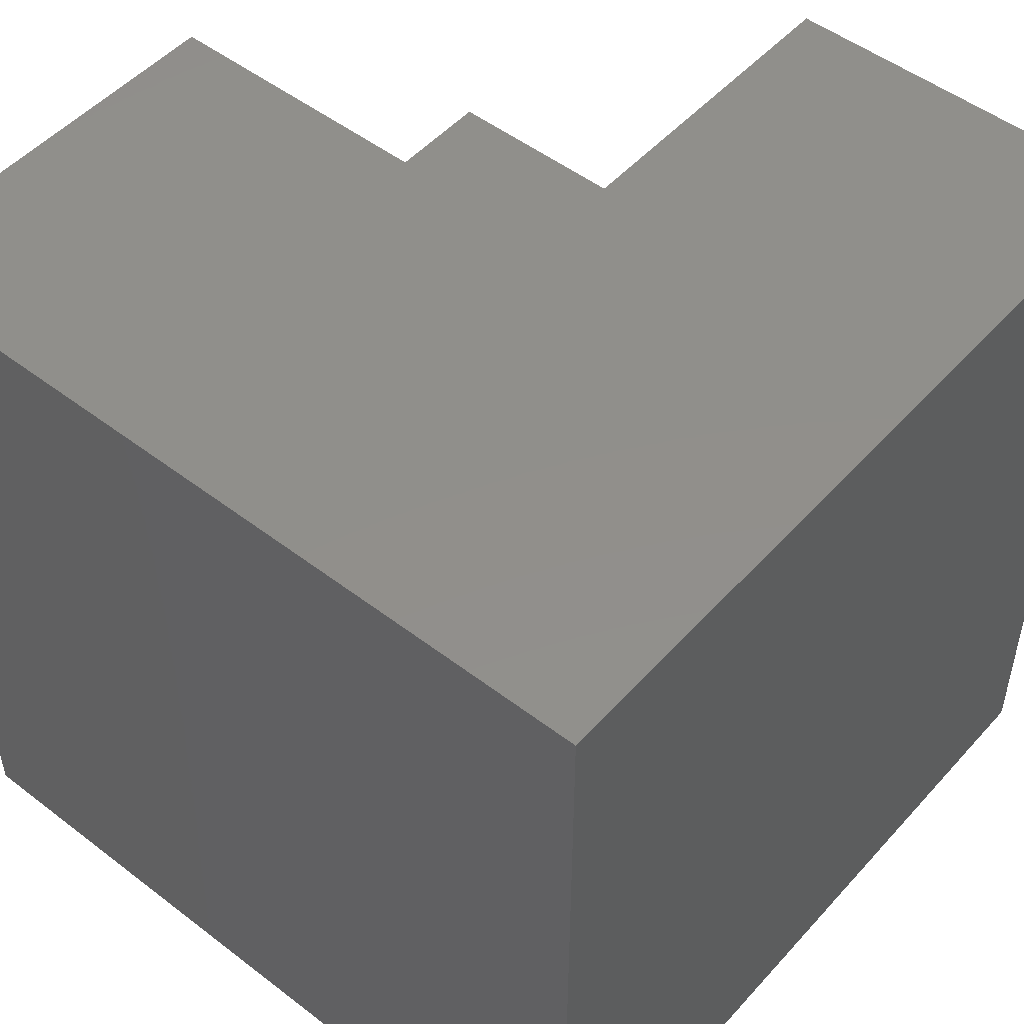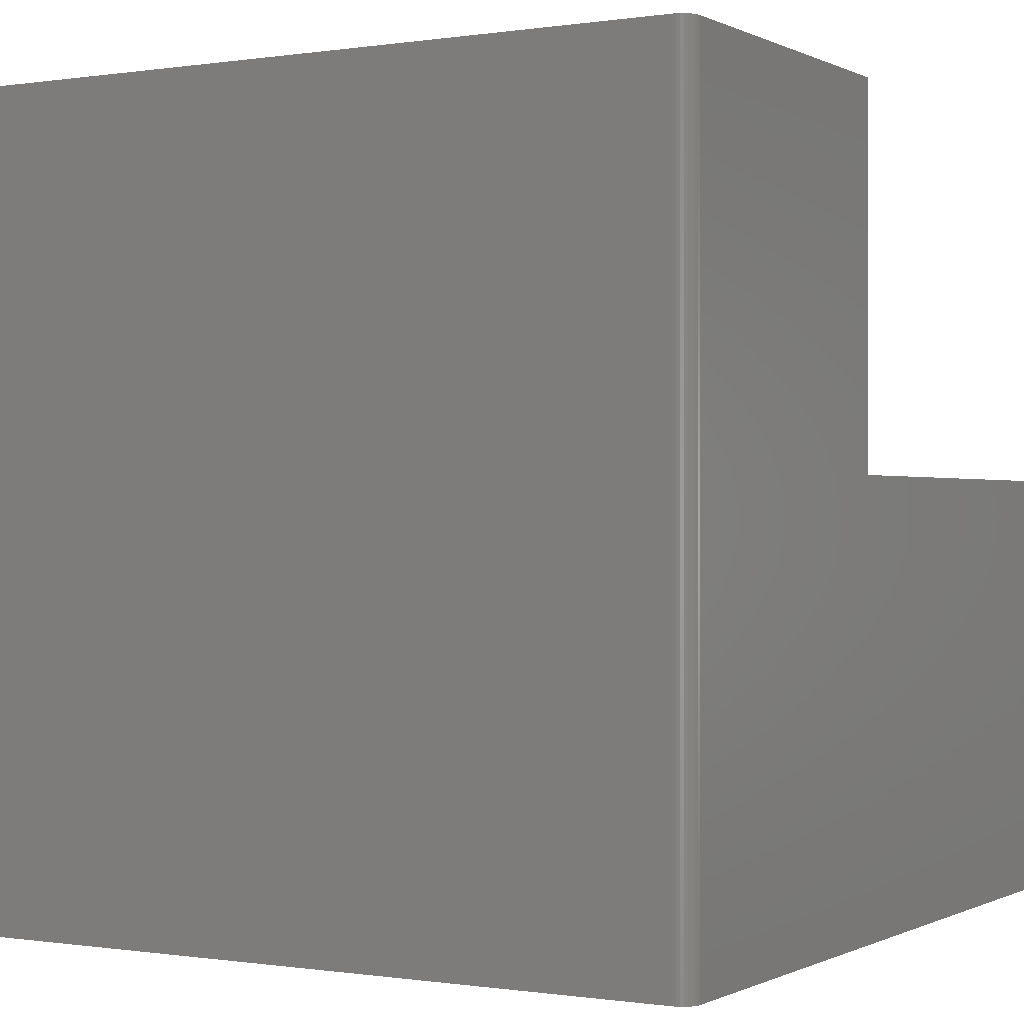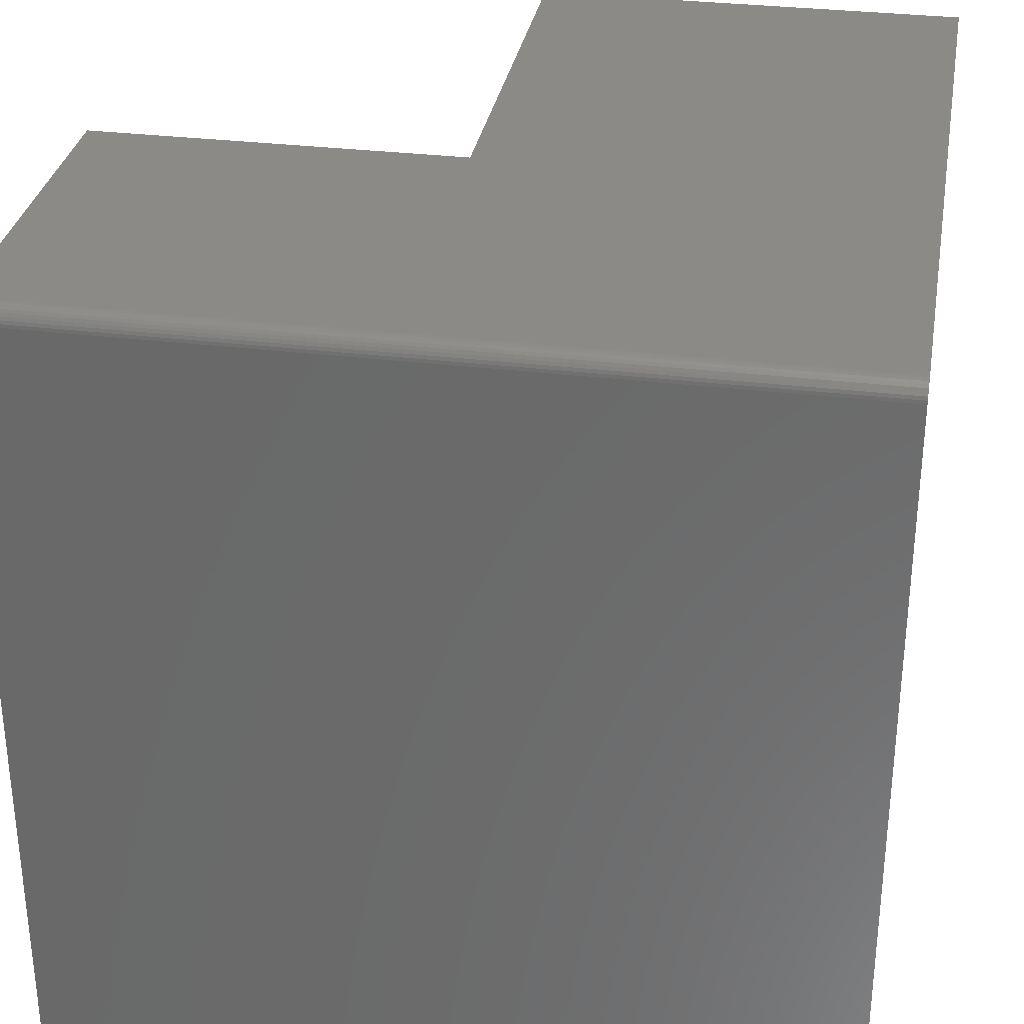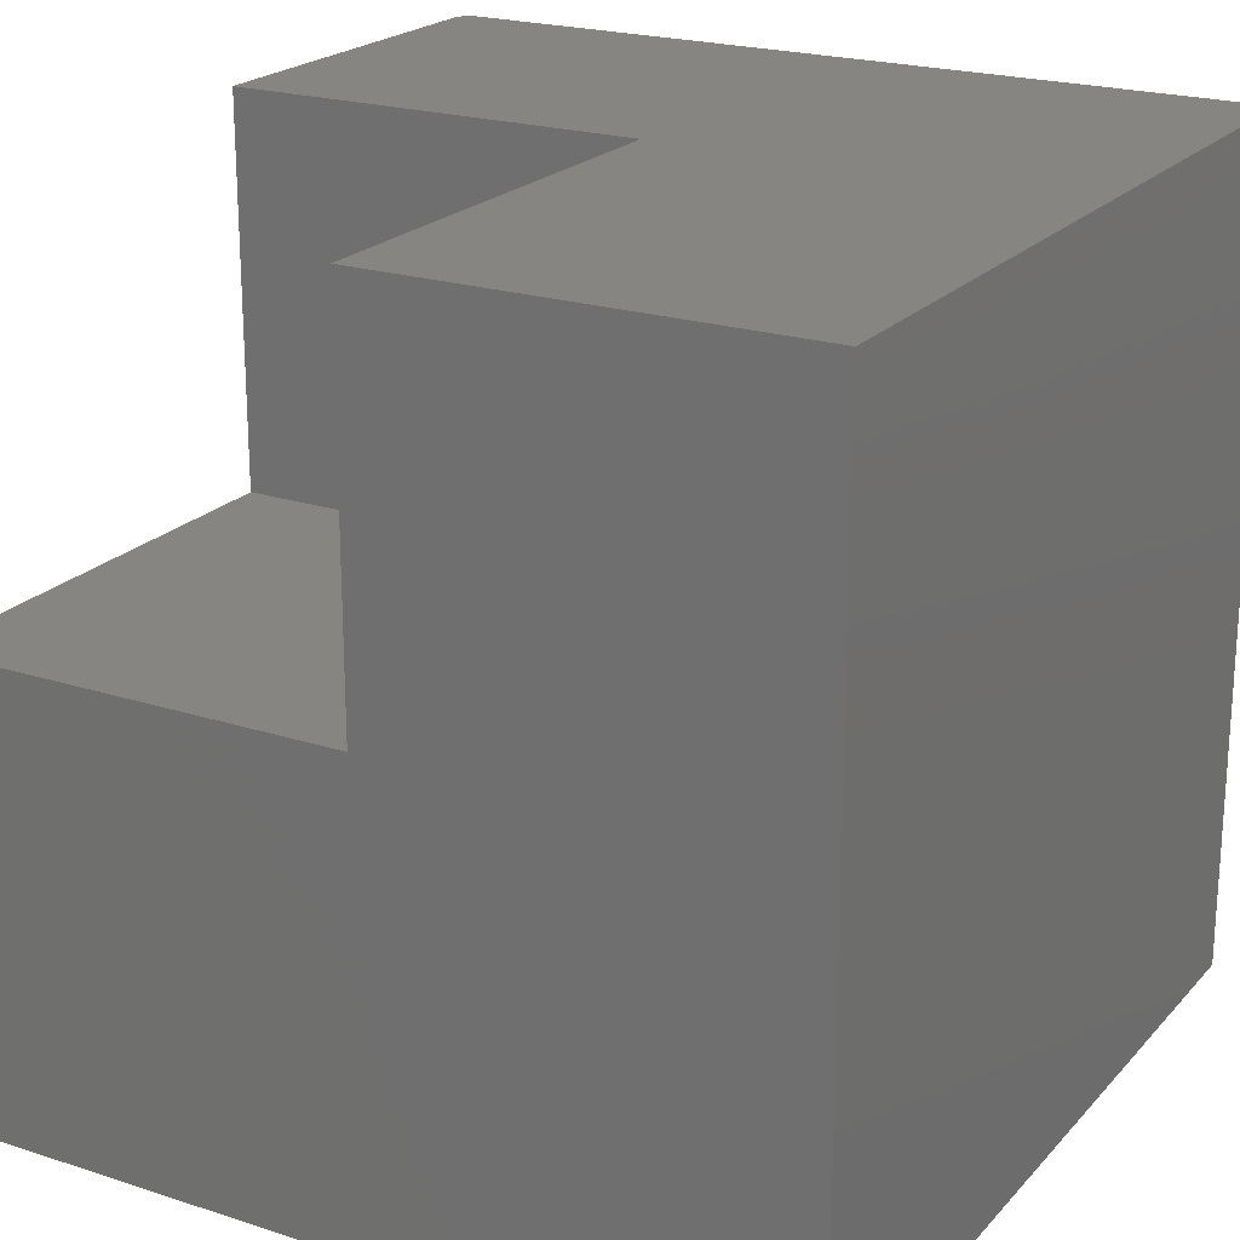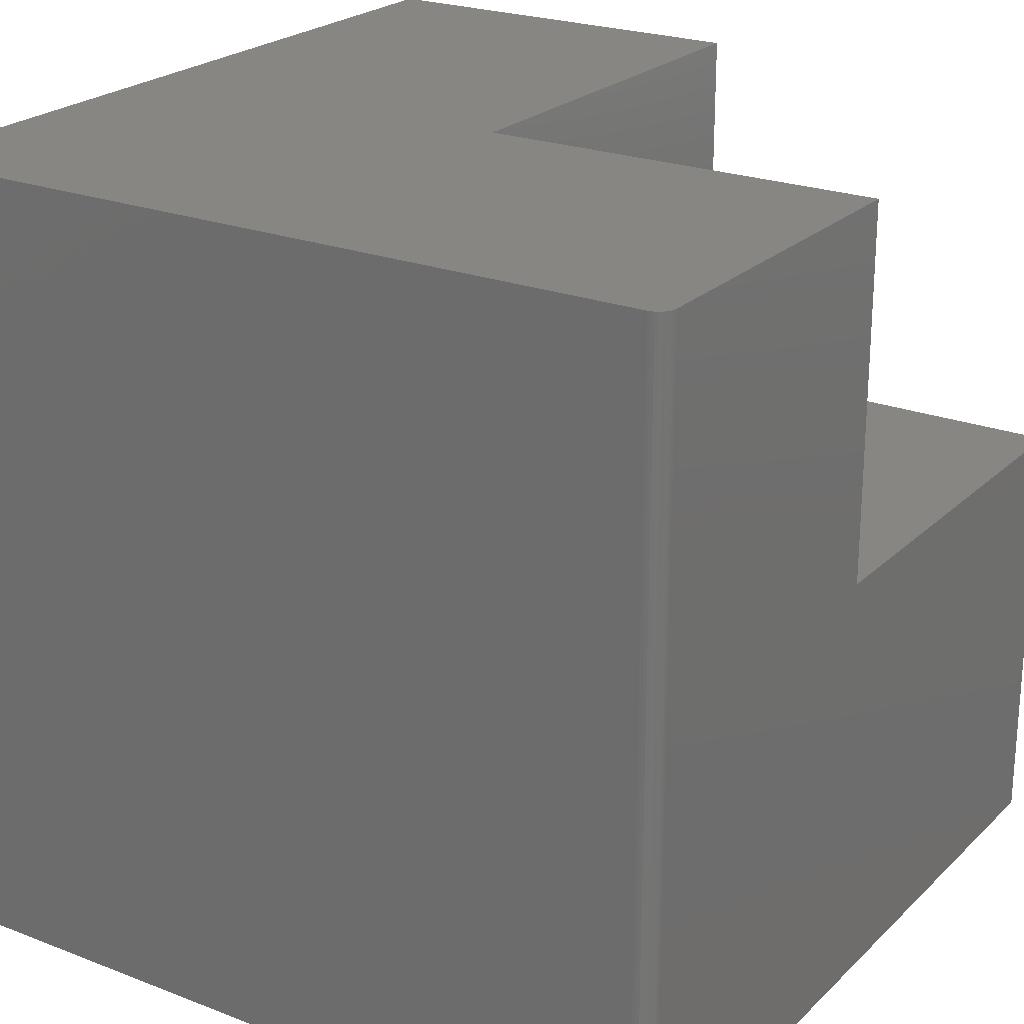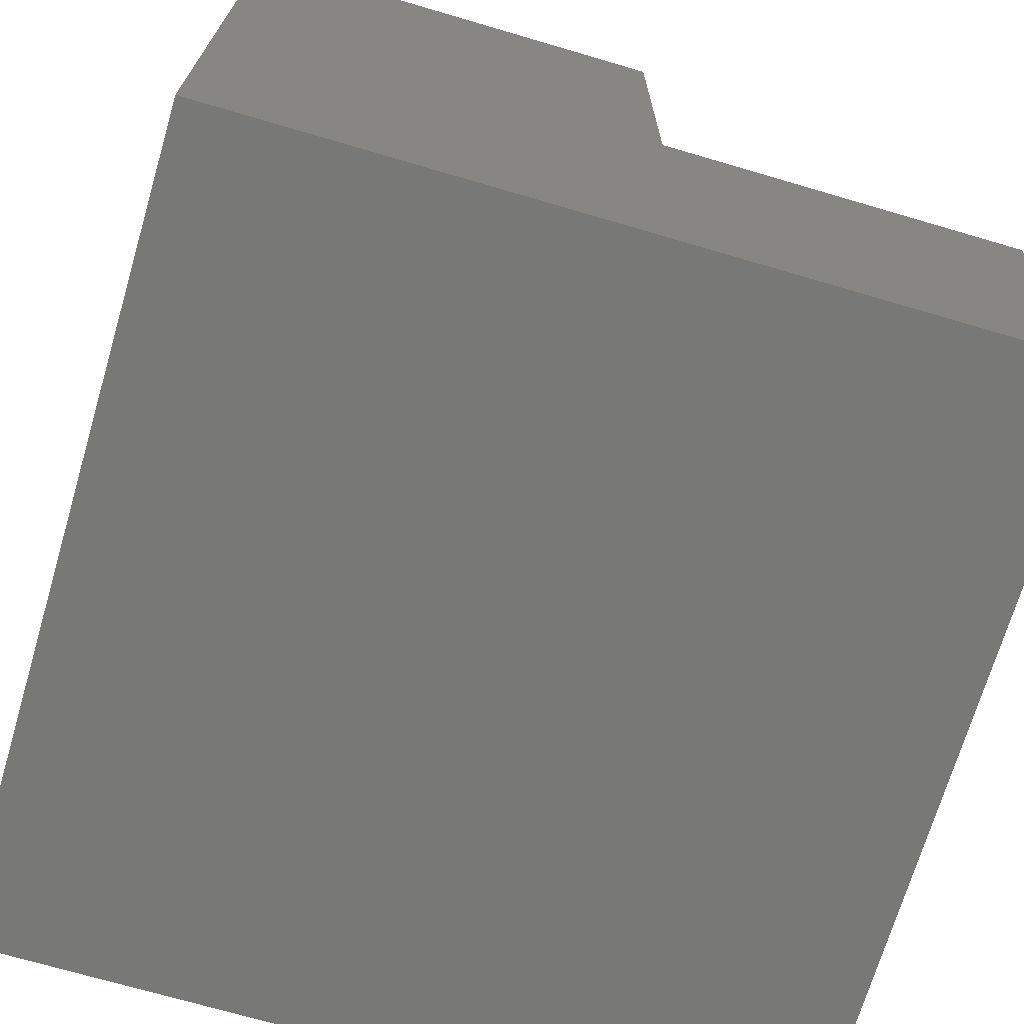
<metadata>
{"format":"stl","ext":"stl","renderer":"f3d","projection":"perspective","resolution":1024,"background":"white","views":[{"elev":50.2,"azim":-139.9,"up":"+Y"},{"elev":-0.2,"azim":-59.7,"up":"+Y"},{"elev":31.6,"azim":-80.2,"up":"+Z"},{"elev":21.5,"azim":119.8,"up":"+Y"},{"elev":23.2,"azim":-56.9,"up":"+Y"},{"elev":-70.6,"azim":73.6,"up":"+Z"}]}
</metadata>
<code>
# stl→obj: 30 verts, 56 faces
v -0.4062 -0.3438 0.75
v -0.4062 -0.3438 0.375
v -0.4062 2.082e-17 0.75
v -0.4062 0 0.375
v 0 -0.3438 0.375
v 8.409e-17 -0.3438 0.75
v 0 8.327e-17 -4.592e-17
v 2.296e-17 8.327e-17 0.375
v 1.11e-16 -0.75 -4.592e-17
v 1.569e-16 -0.75 0.75
v -0.7344 -0.75 0.75
v -0.7344 1.735e-18 0.75
v -0.7404 1.071e-18 0.7488
v -0.7374 1.396e-18 0.7497
v -0.75 4.992e-33 0.7344
v -0.7497 3.333e-20 0.7374
v -0.7488 1.32e-19 0.7404
v -0.7474 2.924e-19 0.7431
v -0.7454 5.081e-19 0.7454
v -0.7431 7.71e-19 0.7474
v -0.75 0 0
v -0.7374 -0.75 0.7497
v -0.7404 -0.75 0.7488
v -0.7431 -0.75 0.7474
v -0.7454 -0.75 0.7454
v -0.7474 -0.75 0.7431
v -0.7488 -0.75 0.7404
v -0.7497 -0.75 0.7374
v -0.75 -0.75 0.7344
v -0.75 -0.75 0
f 1 2 3
f 3 2 4
f 2 1 5
f 5 1 6
f 7 8 9
f 9 8 5
f 9 5 10
f 10 5 6
f 10 6 11
f 11 6 1
f 11 1 12
f 12 1 3
f 13 14 12
f 3 4 15
f 3 15 16
f 3 16 17
f 3 17 18
f 3 18 19
f 3 19 20
f 3 20 13
f 3 13 12
f 15 4 21
f 21 4 8
f 21 8 7
f 2 5 4
f 4 5 8
f 11 22 23
f 10 11 23
f 10 23 24
f 10 24 25
f 10 25 26
f 10 26 27
f 10 27 28
f 10 28 29
f 10 29 30
f 10 30 9
f 15 21 29
f 29 21 30
f 15 29 16
f 16 29 28
f 16 28 17
f 17 28 27
f 17 27 18
f 18 27 26
f 18 26 19
f 19 26 25
f 19 25 20
f 20 25 24
f 20 24 13
f 13 24 23
f 13 23 14
f 14 23 22
f 14 22 12
f 12 22 11
f 21 7 30
f 30 7 9

</code>
